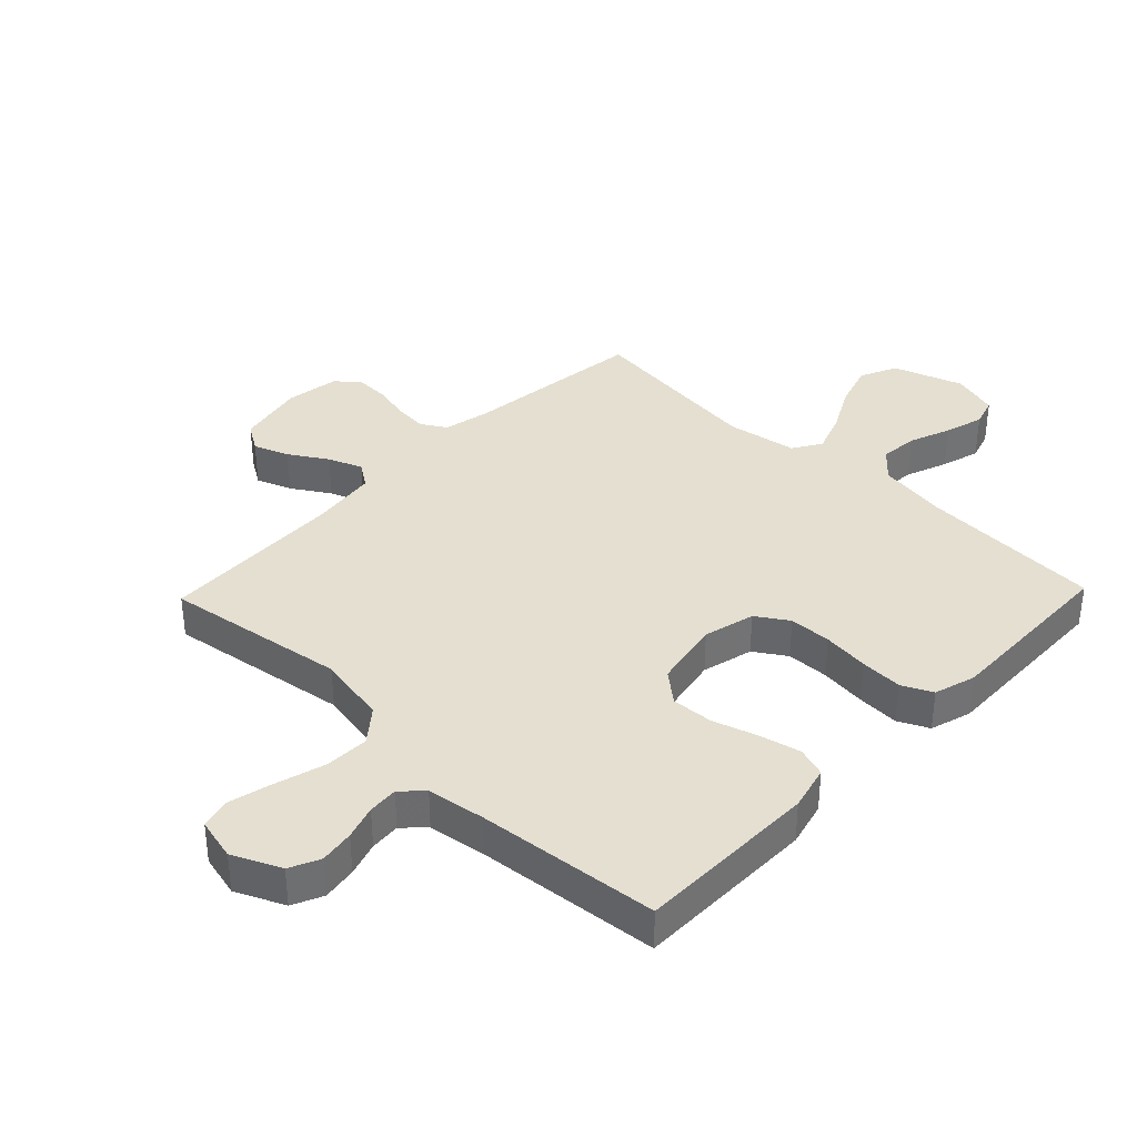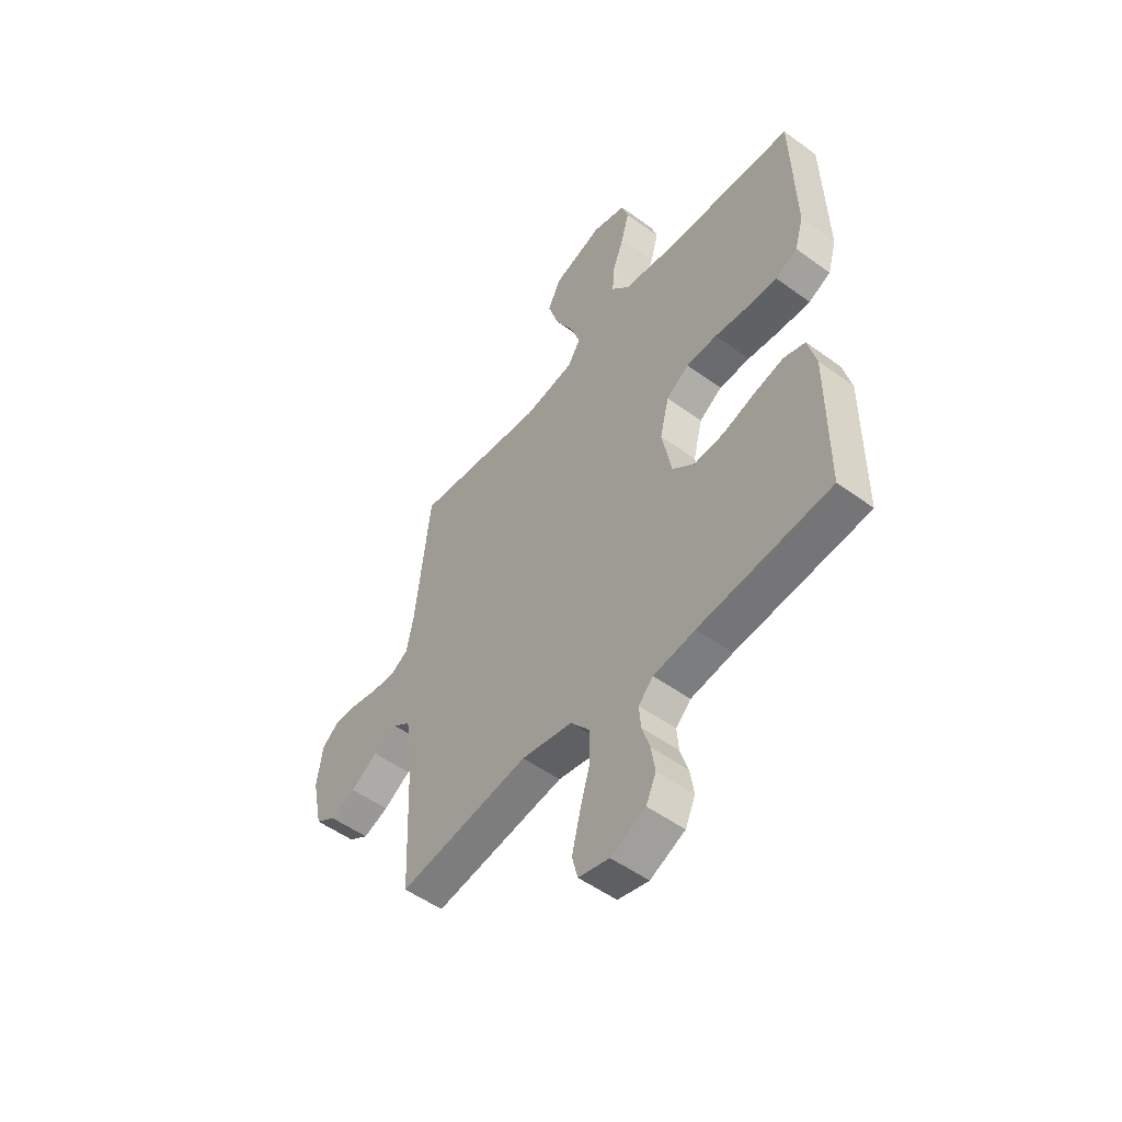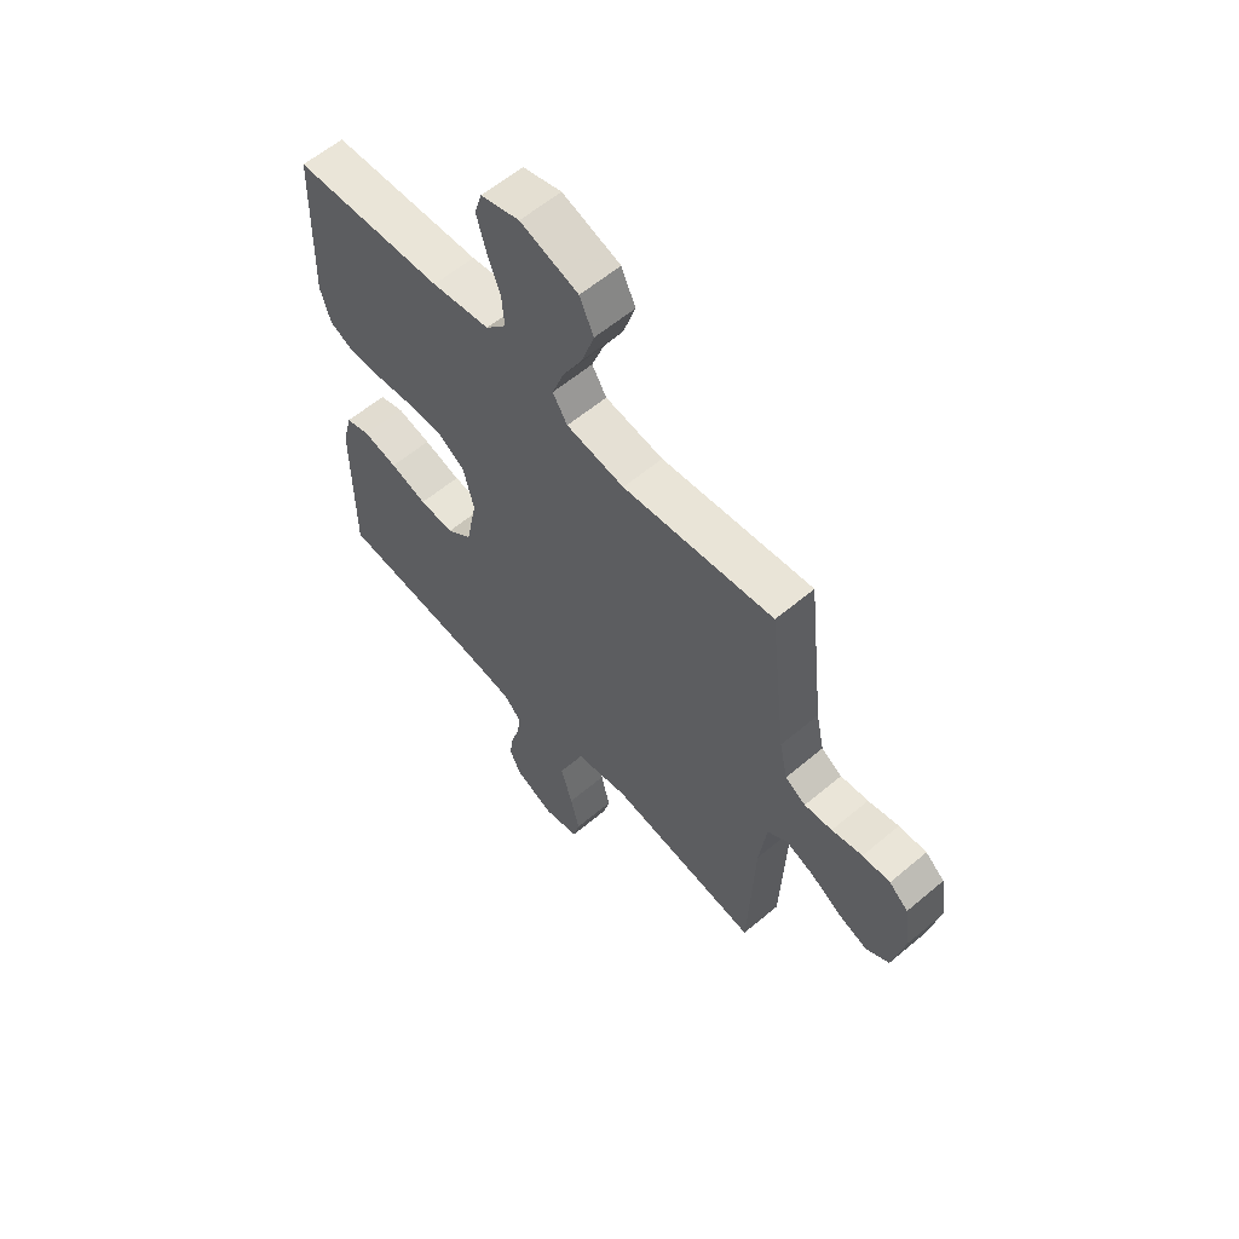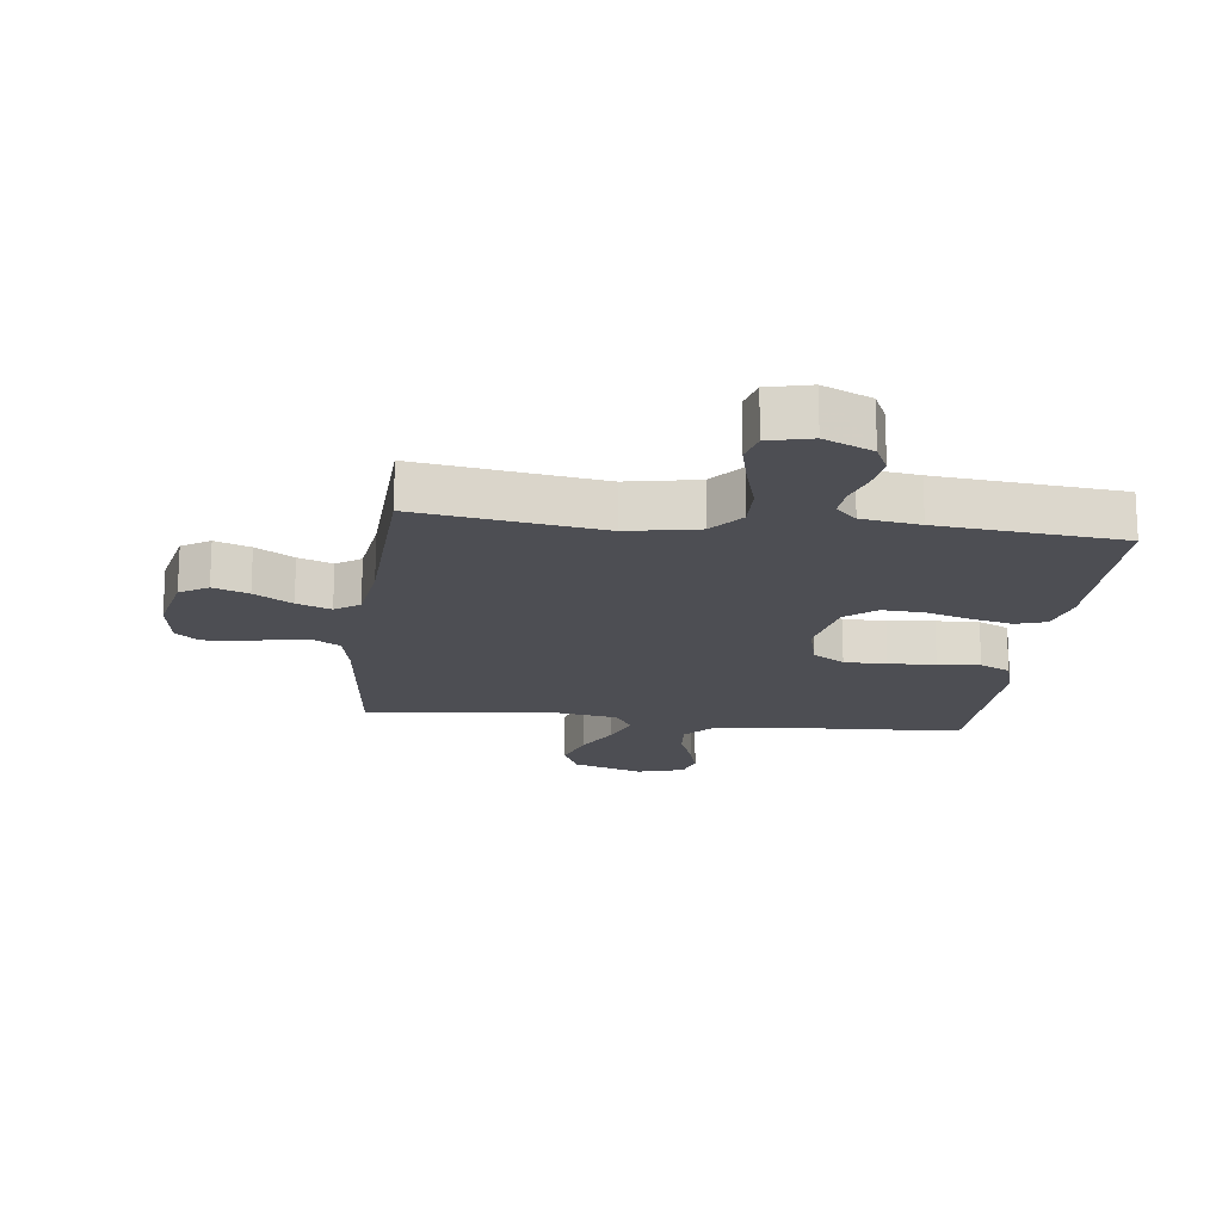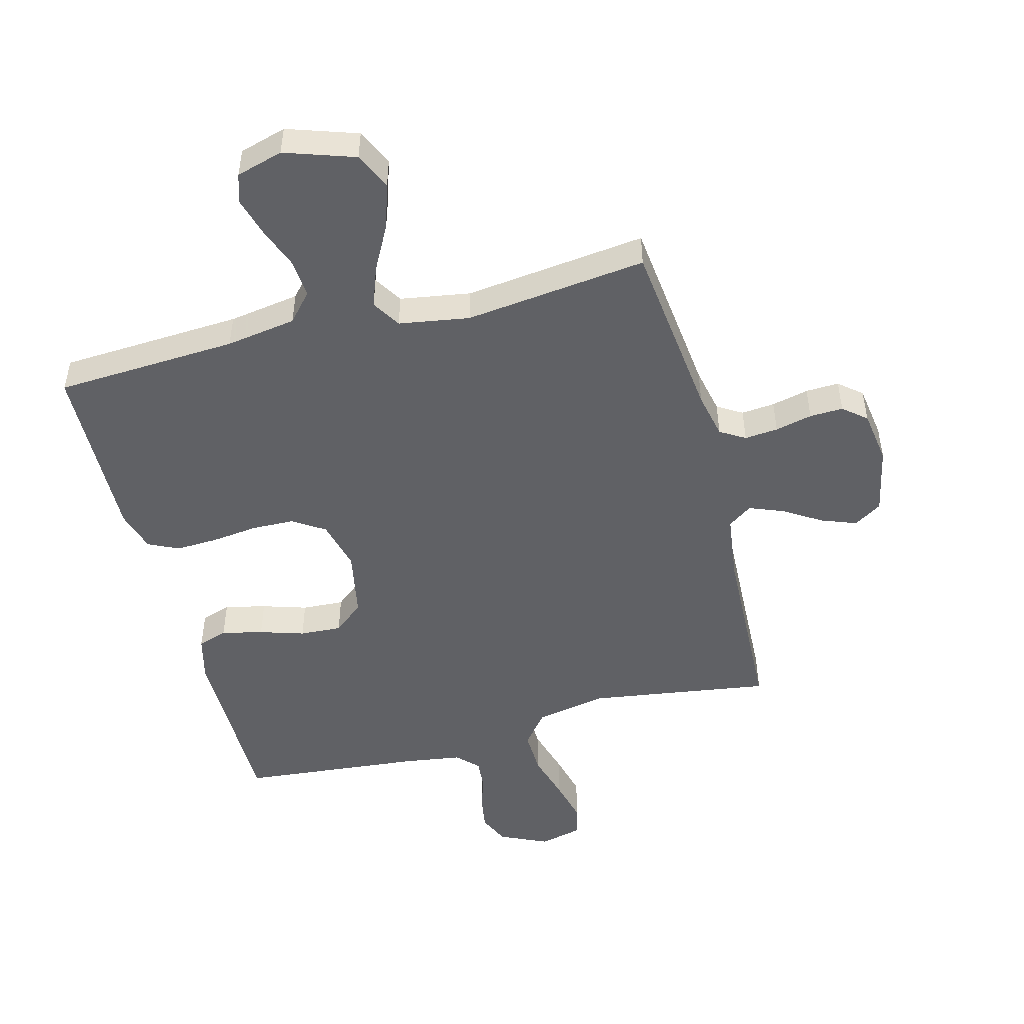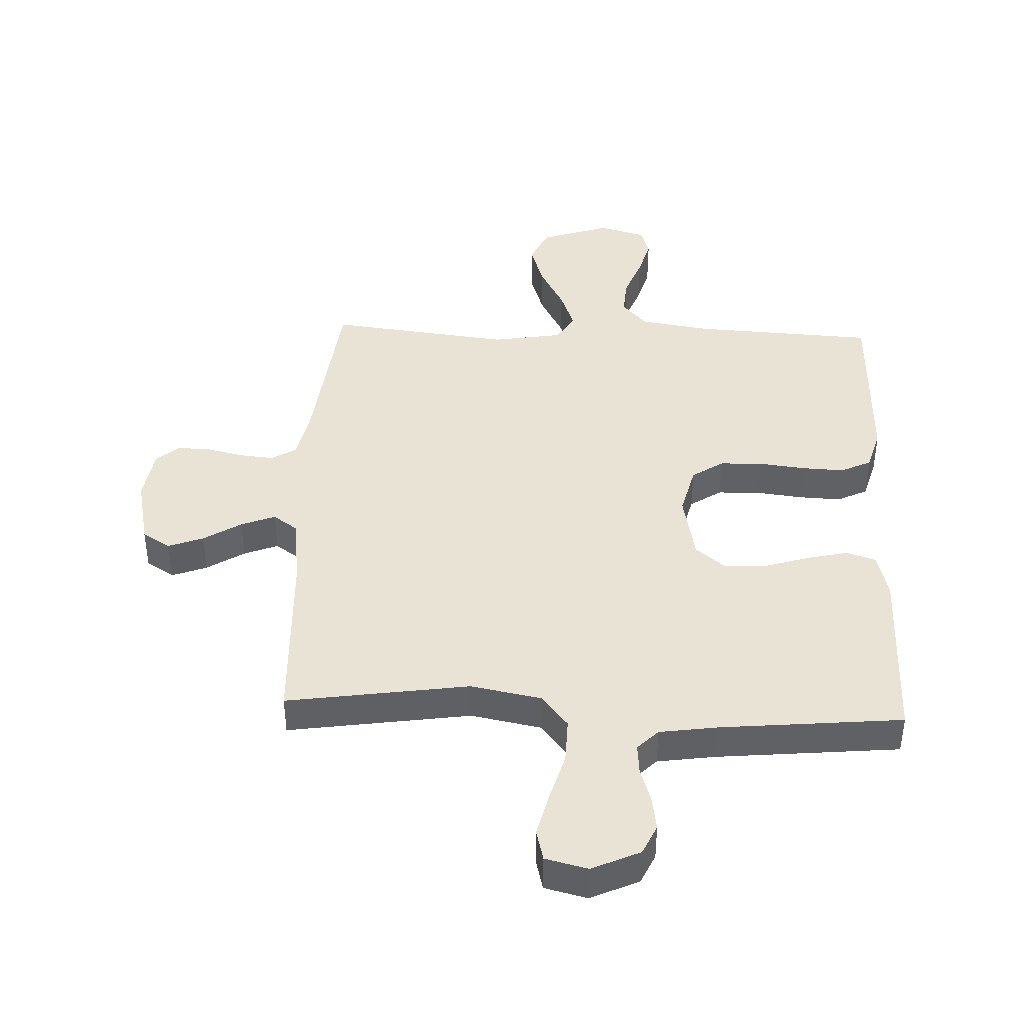
<metadata>
{"format":"obj","ext":"obj","renderer":"f3d","projection":"perspective","resolution":1024,"background":"white","views":[{"elev":36.6,"azim":-136.1,"up":"+Y"},{"elev":-52.0,"azim":-128.2,"up":"+Z"},{"elev":59.7,"azim":49.1,"up":"+Z"},{"elev":-17.4,"azim":173.0,"up":"+Y"},{"elev":-49.2,"azim":14.8,"up":"+Y"},{"elev":42.0,"azim":-177.6,"up":"+Y"}]}
</metadata>
<code>
v 0.5 0.07 0.5
v 0.534 0.07 0.2
v 0.55 0.07 0.124
v 0.591 0.07 0.099
v 0.646 0.07 0.104
v 0.707 0.07 0.118
v 0.762 0.07 0.12
v 0.8 0.07 0.088
v 0.813 0.07 0
v 0.789 0.07 -0.113
v 0.743 0.07 -0.142
v 0.685 0.07 -0.12
v 0.623 0.07 -0.081
v 0.567 0.07 -0.059
v 0.527 0.07 -0.087
v 0.512 0.07 -0.2
v 0.5 0.07 -0.5
v 0.2 0.07 -0.455
v 0.084 0.07 -0.477
v 0.04 0.07 -0.531
v 0.042 0.07 -0.605
v 0.065 0.07 -0.685
v 0.083 0.07 -0.758
v 0.07 0.07 -0.809
v 0 0.07 -0.826
v -0.079 0.07 -0.79
v -0.102 0.07 -0.74
v -0.093 0.07 -0.683
v -0.075 0.07 -0.627
v -0.071 0.07 -0.577
v -0.105 0.07 -0.543
v -0.2 0.07 -0.529
v -0.5 0.07 -0.5
v -0.5 0.07 -0.2
v -0.481 0.07 -0.126
v -0.432 0.07 -0.11
v -0.364 0.07 -0.126
v -0.291 0.07 -0.149
v -0.222 0.07 -0.153
v -0.172 0.07 -0.112
v -0.15 0.07 0
v -0.171 0.07 0.084
v -0.223 0.07 0.118
v -0.293 0.07 0.12
v -0.369 0.07 0.111
v -0.439 0.07 0.108
v -0.489 0.07 0.132
v -0.509 0.07 0.2
v -0.5 0.07 0.5
v -0.2 0.07 0.516
v -0.084 0.07 0.534
v -0.043 0.07 0.58
v -0.048 0.07 0.643
v -0.074 0.07 0.712
v -0.092 0.07 0.776
v -0.077 0.07 0.824
v 0 0.07 0.846
v 0.115 0.07 0.807
v 0.143 0.07 0.746
v 0.119 0.07 0.672
v 0.079 0.07 0.597
v 0.055 0.07 0.531
v 0.084 0.07 0.484
v 0.2 0.07 0.465
v 0.5 0 0.5
v 0.534 0 0.2
v 0.55 0 0.124
v 0.591 0 0.099
v 0.646 0 0.104
v 0.707 0 0.118
v 0.762 0 0.12
v 0.8 0 0.088
v 0.813 0 0
v 0.789 0 -0.113
v 0.743 0 -0.142
v 0.685 0 -0.12
v 0.623 0 -0.081
v 0.567 0 -0.059
v 0.527 0 -0.087
v 0.512 0 -0.2
v 0.5 0 -0.5
v 0.2 0 -0.455
v 0.084 0 -0.477
v 0.04 0 -0.531
v 0.042 0 -0.605
v 0.065 0 -0.685
v 0.083 0 -0.758
v 0.07 0 -0.809
v 0 0 -0.826
v -0.079 0 -0.79
v -0.102 0 -0.74
v -0.093 0 -0.683
v -0.075 0 -0.627
v -0.071 0 -0.577
v -0.105 0 -0.543
v -0.2 0 -0.529
v -0.5 0 -0.5
v -0.5 0 -0.2
v -0.481 0 -0.126
v -0.432 0 -0.11
v -0.364 0 -0.126
v -0.291 0 -0.149
v -0.222 0 -0.153
v -0.172 0 -0.112
v -0.15 0 0
v -0.171 0 0.084
v -0.223 0 0.118
v -0.293 0 0.12
v -0.369 0 0.111
v -0.439 0 0.108
v -0.489 0 0.132
v -0.509 0 0.2
v -0.5 0 0.5
v -0.2 0 0.516
v -0.084 0 0.534
v -0.043 0 0.58
v -0.048 0 0.643
v -0.074 0 0.712
v -0.092 0 0.776
v -0.077 0 0.824
v 0 0 0.846
v 0.115 0 0.807
v 0.143 0 0.746
v 0.119 0 0.672
v 0.079 0 0.597
v 0.055 0 0.531
v 0.084 0 0.484
v 0.2 0 0.465
f 58 59 60 61
f 58 61 62
f 57 58 62
f 56 57 62
f 53 54 55 56
f 53 56 62
f 52 53 62 63
f 47 48 49 50
f 47 50 51
f 44 45 46 47
f 43 44 47 51
f 42 43 51 52
f 35 36 37 38
f 33 34 35 38
f 32 33 38 39
f 31 32 39 40
f 26 27 28 29
f 26 29 30
f 25 26 30
f 24 25 30
f 21 22 23 24
f 21 24 30
f 20 21 30 31
f 16 17 18
f 15 16 18 19
f 10 11 12 13
f 10 13 14
f 9 10 14
f 8 9 14
f 5 6 7 8
f 4 5 8 14
f 3 4 14 15
f 64 1 2
f 63 64 2 3
f 41 42 52 63
f 19 20 31 40
f 19 40 41 63
f 3 15 19 63
f 125 124 123 122
f 126 125 122
f 126 122 121
f 126 121 120
f 120 119 118 117
f 126 120 117
f 127 126 117 116
f 114 113 112 111
f 115 114 111
f 111 110 109 108
f 115 111 108 107
f 116 115 107 106
f 102 101 100 99
f 102 99 98 97
f 103 102 97 96
f 104 103 96 95
f 93 92 91 90
f 94 93 90
f 94 90 89
f 94 89 88
f 88 87 86 85
f 94 88 85
f 95 94 85 84
f 82 81 80
f 83 82 80 79
f 77 76 75 74
f 78 77 74
f 78 74 73
f 78 73 72
f 72 71 70 69
f 78 72 69 68
f 79 78 68 67
f 66 65 128
f 67 66 128 127
f 127 116 106 105
f 104 95 84 83
f 127 105 104 83
f 127 83 79 67
f 1 65 66 2
f 2 66 67 3
f 3 67 68 4
f 4 68 69 5
f 5 69 70 6
f 6 70 71 7
f 7 71 72 8
f 8 72 73 9
f 9 73 74 10
f 10 74 75 11
f 11 75 76 12
f 12 76 77 13
f 13 77 78 14
f 14 78 79 15
f 15 79 80 16
f 16 80 81 17
f 17 81 82 18
f 18 82 83 19
f 19 83 84 20
f 20 84 85 21
f 21 85 86 22
f 22 86 87 23
f 23 87 88 24
f 24 88 89 25
f 25 89 90 26
f 26 90 91 27
f 27 91 92 28
f 28 92 93 29
f 29 93 94 30
f 30 94 95 31
f 31 95 96 32
f 32 96 97 33
f 33 97 98 34
f 34 98 99 35
f 35 99 100 36
f 36 100 101 37
f 37 101 102 38
f 38 102 103 39
f 39 103 104 40
f 40 104 105 41
f 41 105 106 42
f 42 106 107 43
f 43 107 108 44
f 44 108 109 45
f 45 109 110 46
f 46 110 111 47
f 47 111 112 48
f 48 112 113 49
f 49 113 114 50
f 50 114 115 51
f 51 115 116 52
f 52 116 117 53
f 53 117 118 54
f 54 118 119 55
f 55 119 120 56
f 56 120 121 57
f 57 121 122 58
f 58 122 123 59
f 59 123 124 60
f 60 124 125 61
f 61 125 126 62
f 62 126 127 63
f 63 127 128 64
f 64 128 65 1

</code>
